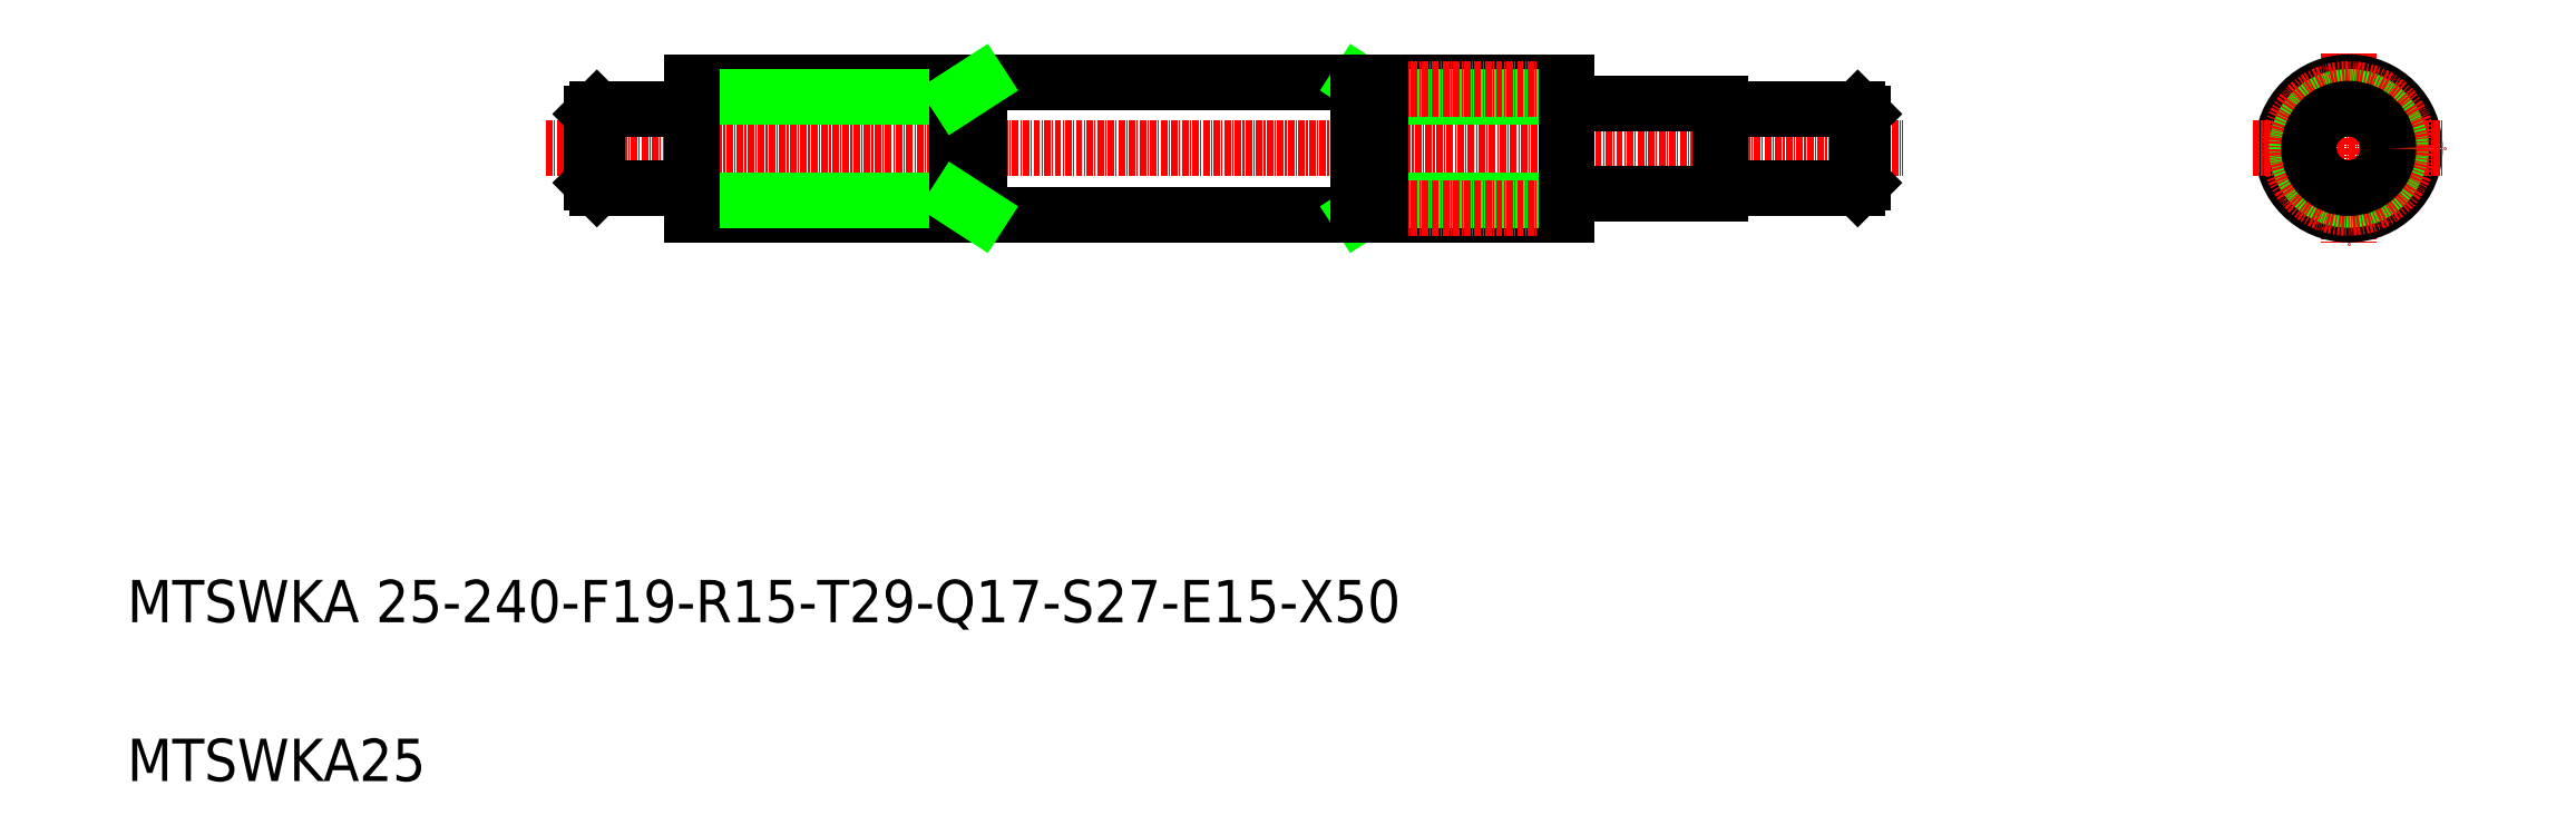
<metadata>
{"format":"dxf","ext":"dxf","renderer":"ezdxf+matplotlib","layout":"modelspace","background":"white","min_lineweight":24,"dpi":150}
</metadata>
<code>
0
SECTION
2
ENTITIES
0
TEXT
8
0
10
10.85
20
69.4
30
0
40
8
1
MTSWKA 25-240-F19-R15-T29-Q17-S27-E15-X50
0
TEXT
8
0
10
10.85
20
39.4
30
0
40
8
1
MTSWKA25
0
LINE
8
CENTER
10
112.5
20
170.2
30
0
11
169.8
21
170.2
31
0
0
LINE
8
CENTER
10
112.5
20
147.7
30
0
11
169.8
21
147.7
31
0
0
LINE
8
CENTER
10
89.92
20
158.9
30
0
11
346
21
158.9
31
0
0
LINE
8
0
10
99.51
20
151.4
30
0
11
117.2
21
151.4
31
0
0
LINE
8
0
10
99.51
20
166.4
30
0
11
117.2
21
166.4
31
0
0
LINE
8
0
10
99.51
20
166.4
30
0
11
99.51
21
151.4
31
0
0
LINE
8
0
10
98.51
20
165.4
30
0
11
98.51
21
152.4
31
0
0
LINE
8
0
10
98.51
20
152.4
30
0
11
99.51
21
151.4
31
0
0
LINE
8
0
10
99.51
20
166.4
30
0
11
98.51
21
165.4
31
0
0
ARC
8
0
10
117.2
20
151.1
30
0
40
0.3
50
0
51
90
0
ARC
8
0
10
117.2
20
166.7
30
0
40
0.3
50
270
51
360
0
LINE
8
0
10
117.5
20
146.4
30
0
11
282.5
21
146.4
31
0
0
LINE
8
0
10
117.5
20
171.4
30
0
11
282.5
21
171.4
31
0
0
LINE
8
0
10
243.3
20
171.4
30
0
11
247.5
21
168.7
31
0
0
LINE
8
0
10
247.5
20
149.2
30
0
11
243.3
21
146.4
31
0
0
LINE
8
0
10
117.5
20
149.2
30
0
11
167.5
21
149.2
31
0
0
LINE
8
0
10
117.5
20
168.7
30
0
11
167.5
21
168.7
31
0
0
LINE
8
0
10
117.5
20
171.4
30
0
11
117.5
21
146.4
31
0
0
LINE
8
0
10
171.8
20
171.4
30
0
11
171.8
21
146.4
31
0
0
LINE
8
0
10
167.5
20
171.4
30
0
11
167.5
21
146.4
31
0
0
LINE
8
0
10
158.8
20
146.4
30
0
11
158.8
21
146.4
31
0
0
LINE
8
0
10
171.8
20
146.4
30
0
11
167.5
21
149.2
31
0
0
LINE
8
0
10
167.5
20
168.7
30
0
11
171.8
21
171.4
31
0
0
LINE
8
0
10
200
20
146.4
30
0
11
200
21
146.4
31
0
0
LINE
8
0
10
243.3
20
171.4
30
0
11
243.3
21
146.4
31
0
0
LINE
8
0
10
282.8
20
167.4
30
0
11
311.5
21
167.4
31
0
0
LINE
8
0
10
282.8
20
150.4
30
0
11
311.5
21
150.4
31
0
0
LINE
8
0
10
247.5
20
168.7
30
0
11
282.5
21
168.7
31
0
0
LINE
8
0
10
247.5
20
149.2
30
0
11
282.5
21
149.2
31
0
0
LINE
8
CENTER
10
245.2
20
147.7
30
0
11
287.5
21
147.7
31
0
0
LINE
8
CENTER
10
245.2
20
170.2
30
0
11
287.5
21
170.2
31
0
0
LINE
8
0
10
247.5
20
171.4
30
0
11
247.5
21
146.4
31
0
0
LINE
8
0
10
282.5
20
171.4
30
0
11
282.5
21
146.4
31
0
0
ARC
8
0
10
282.8
20
150.1
30
0
40
0.3
50
90
51
180
0
ARC
8
0
10
282.8
20
167.7
30
0
40
0.3
50
180
51
270
0
LINE
8
0
10
311.5
20
167.4
30
0
11
311.5
21
150.4
31
0
0
LINE
8
0
10
311.8
20
151.4
30
0
11
337.5
21
151.4
31
0
0
LINE
8
0
10
311.8
20
166.4
30
0
11
337.5
21
166.4
31
0
0
ARC
8
0
10
311.8
20
151.1
30
0
40
0.3
50
90
51
180
0
ARC
8
0
10
311.8
20
166.7
30
0
40
0.3
50
180
51
270
0
LINE
8
0
10
337.5
20
166.4
30
0
11
337.5
21
151.4
31
0
0
LINE
8
0
10
338.5
20
165.4
30
0
11
338.5
21
152.4
31
0
0
LINE
8
0
10
338.5
20
152.4
30
0
11
337.5
21
151.4
31
0
0
LINE
8
0
10
337.5
20
166.4
30
0
11
338.5
21
165.4
31
0
0
LINE
8
CENTER
10
430.2
20
176.9
30
0
11
430.2
21
140.9
31
0
0
CIRCLE
8
0
10
430.2
20
158.9
30
0
40
12.5
0
LINE
8
CENTER
10
412.2
20
158.9
30
0
11
448.2
21
158.9
31
0
0
CIRCLE
8
0
10
430.2
20
158.9
30
0
40
8.5
0
CIRCLE
8
0
10
430.2
20
158.9
30
0
40
9.75
0
CIRCLE
8
CENTER
10
430.2
20
158.9
30
0
40
11.25
0
CIRCLE
8
0
10
430.2
20
158.9
30
0
40
7.5
0
ENDSEC
0
EOF

</code>
